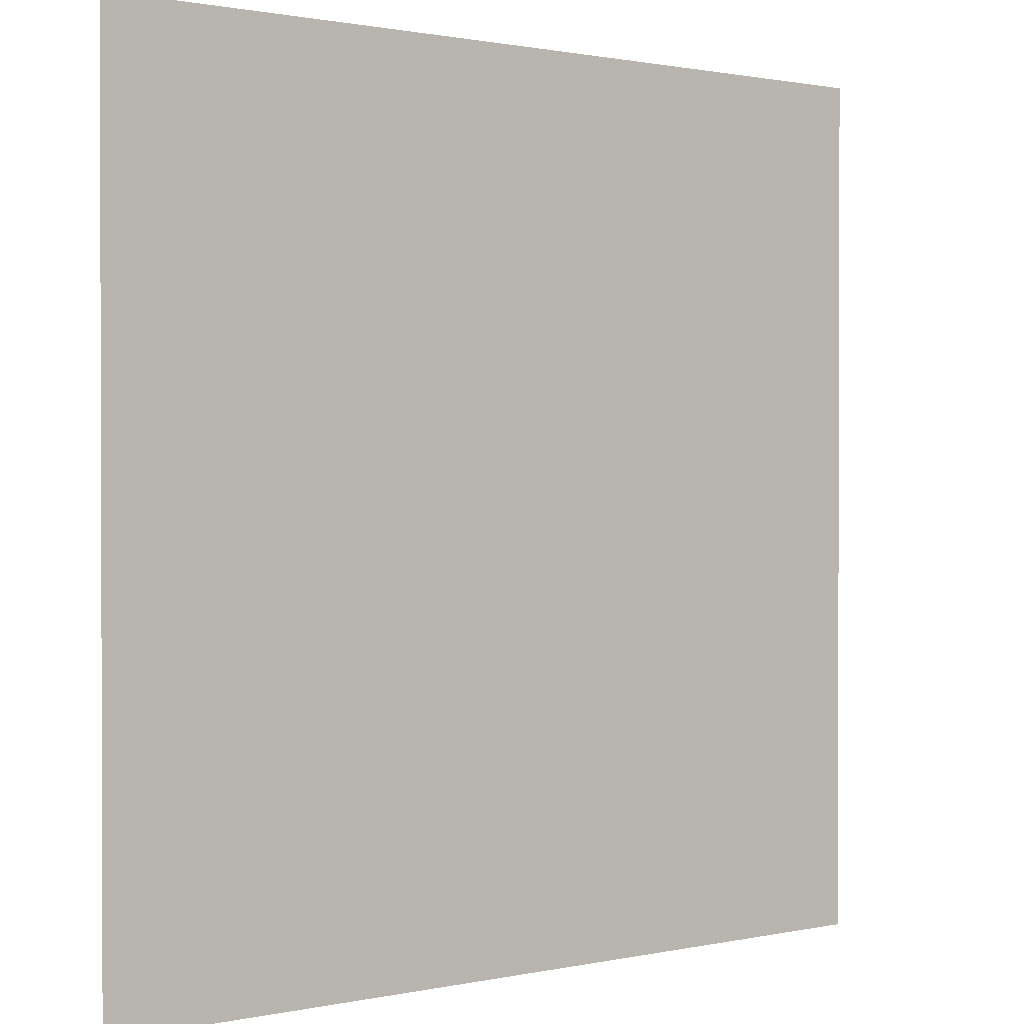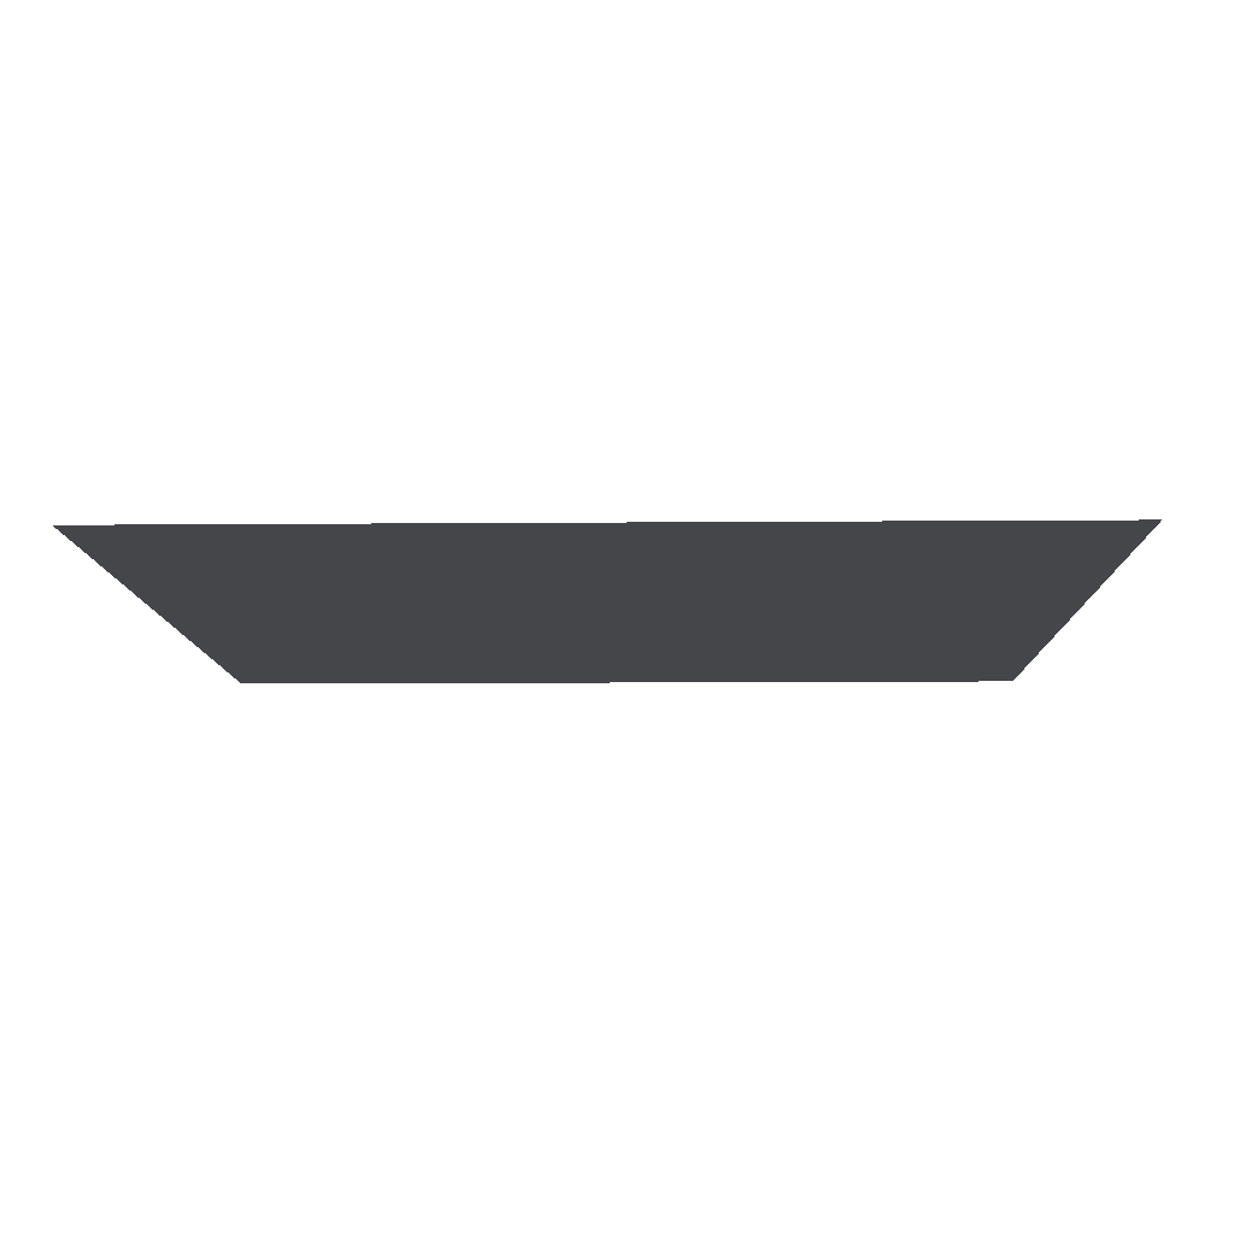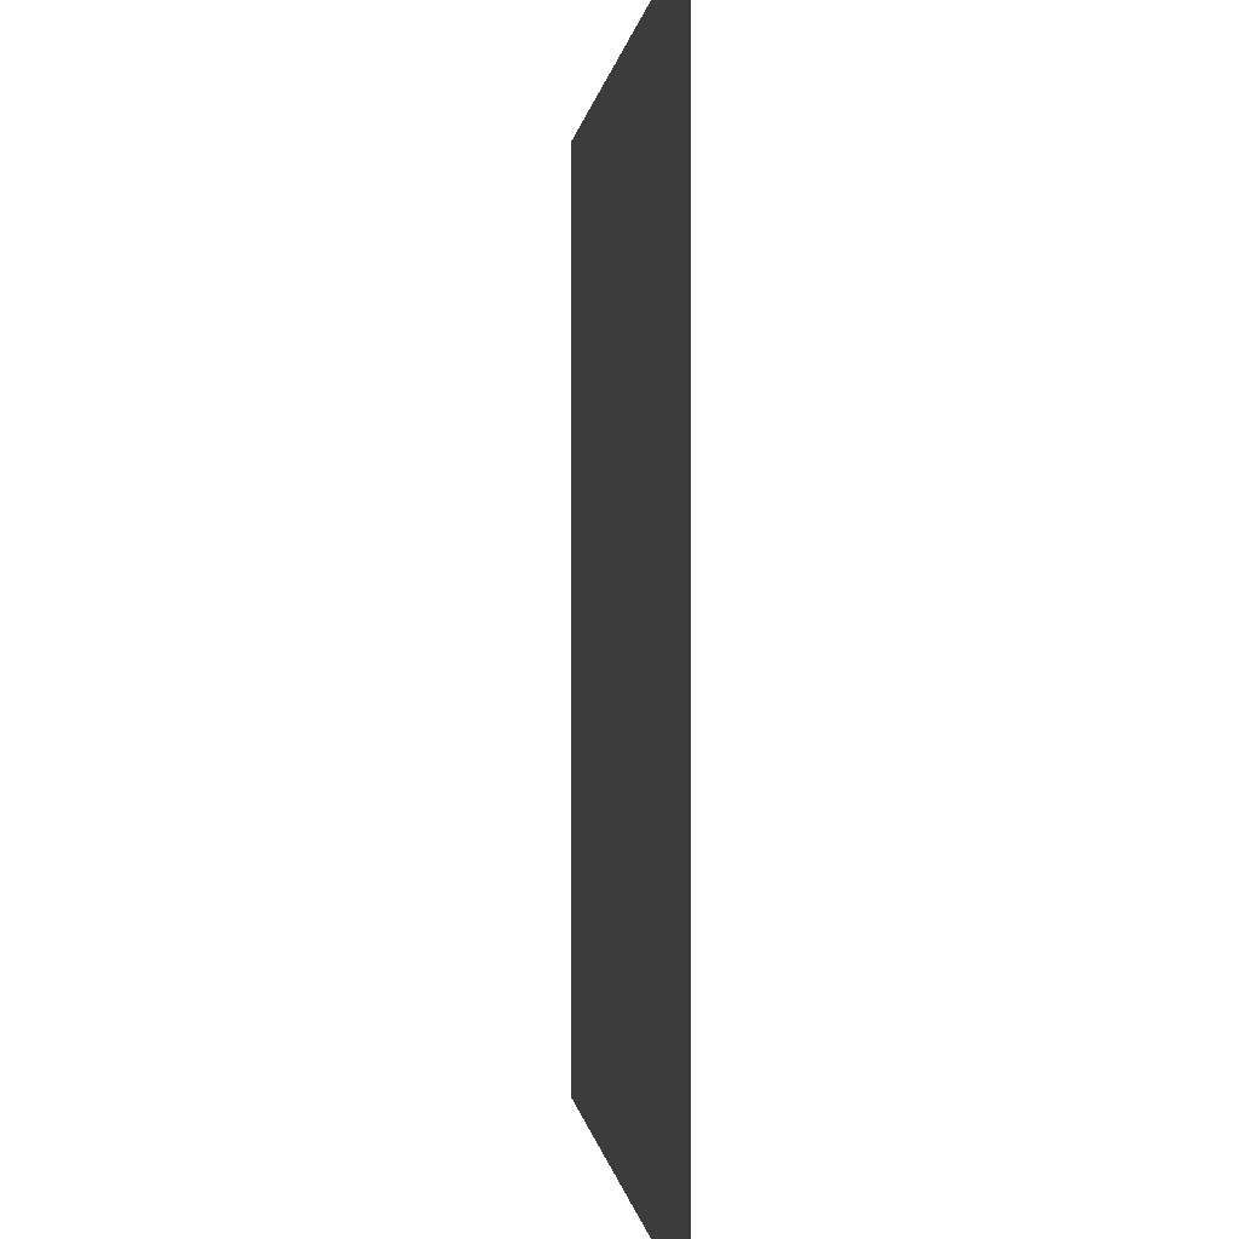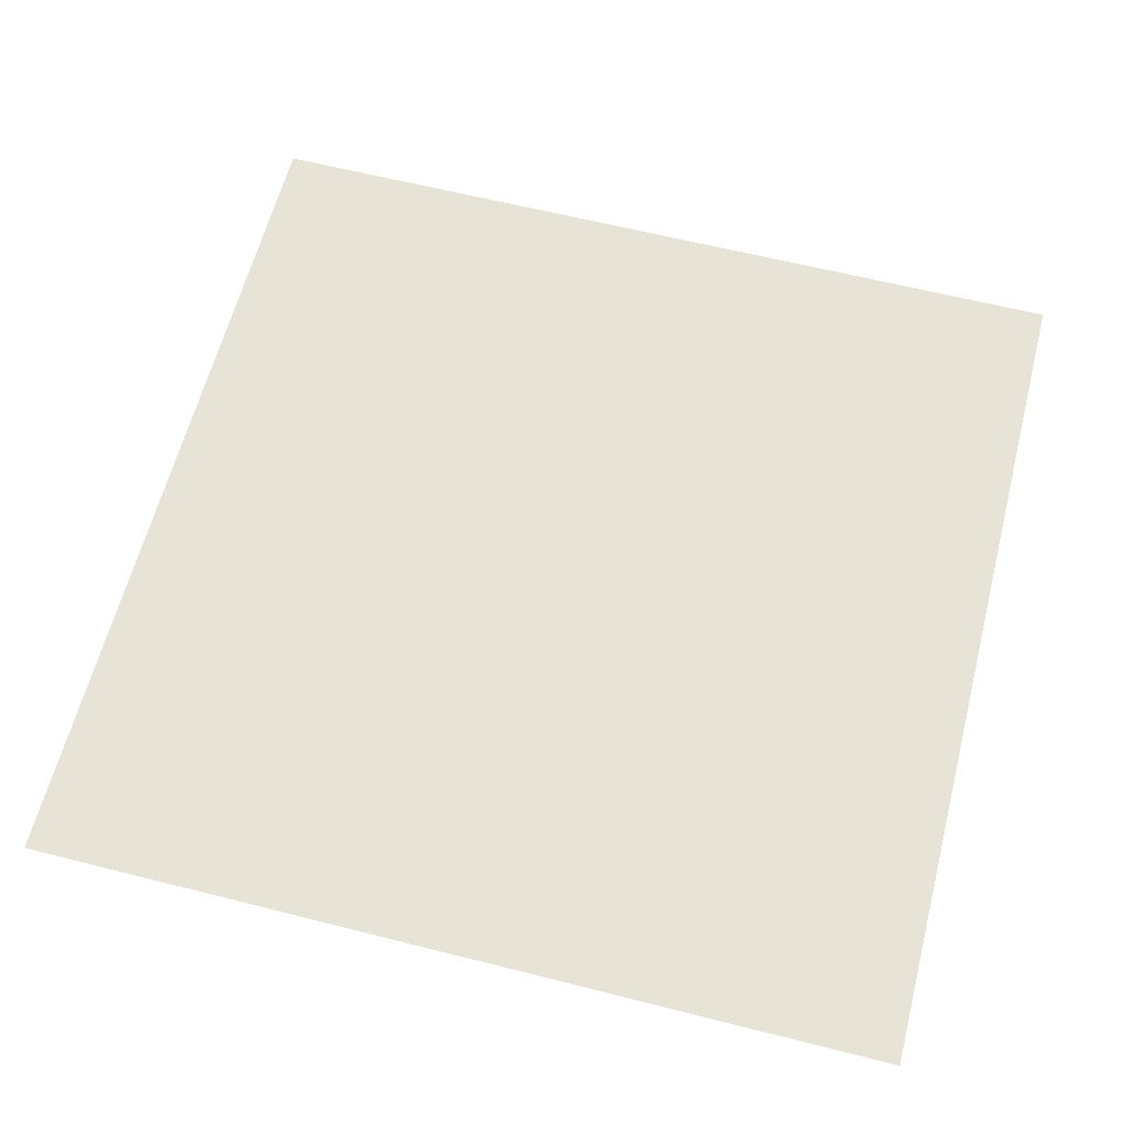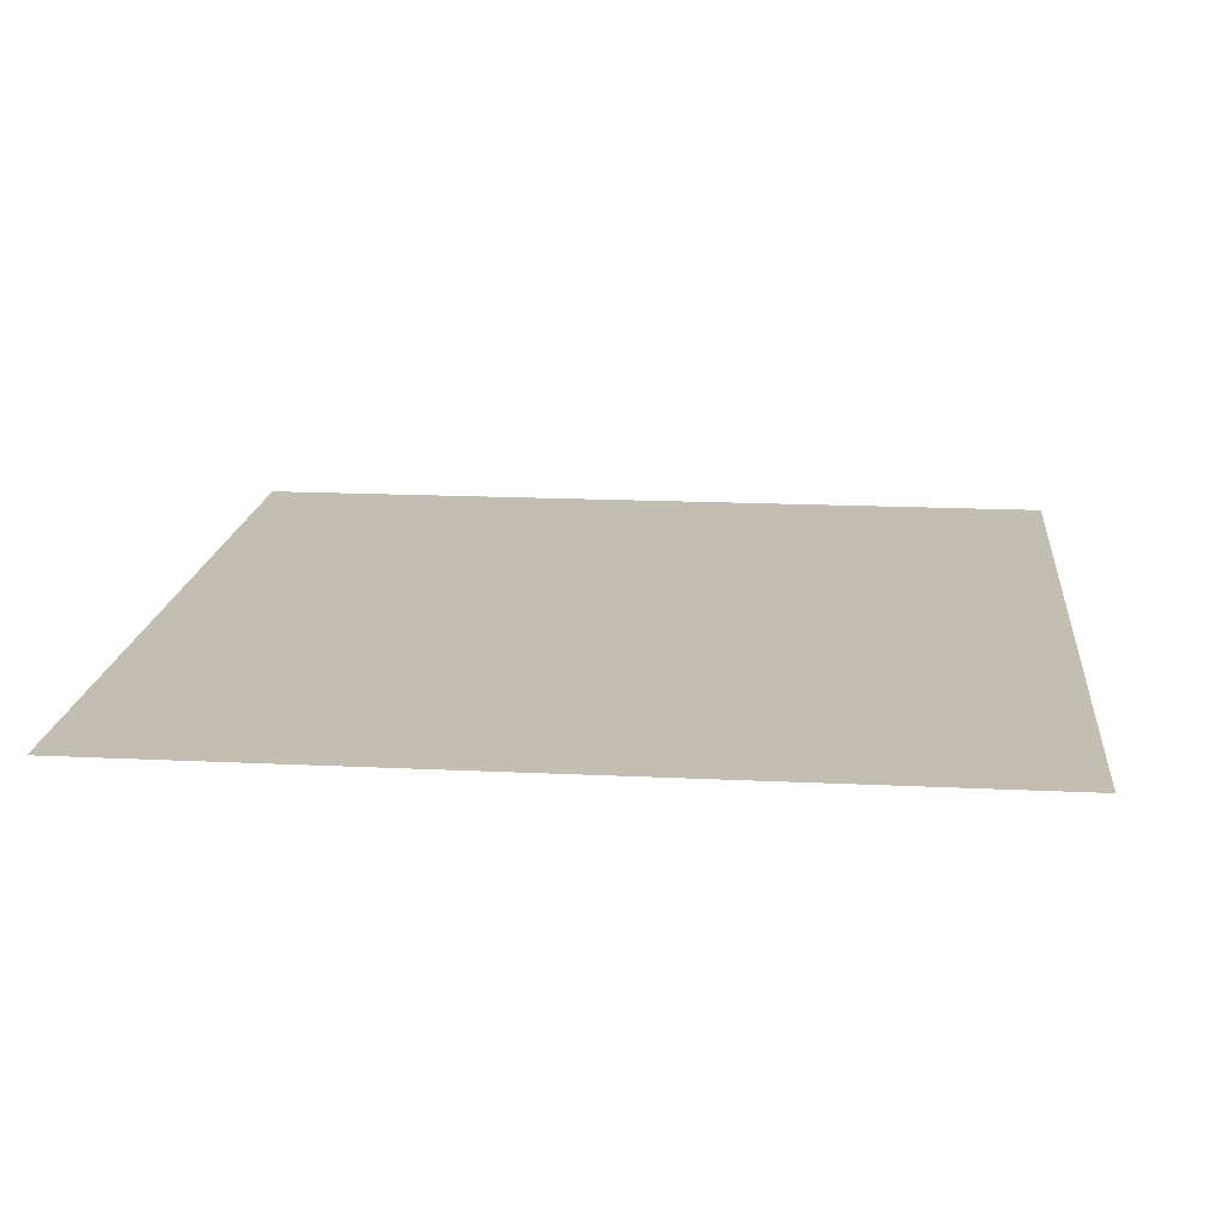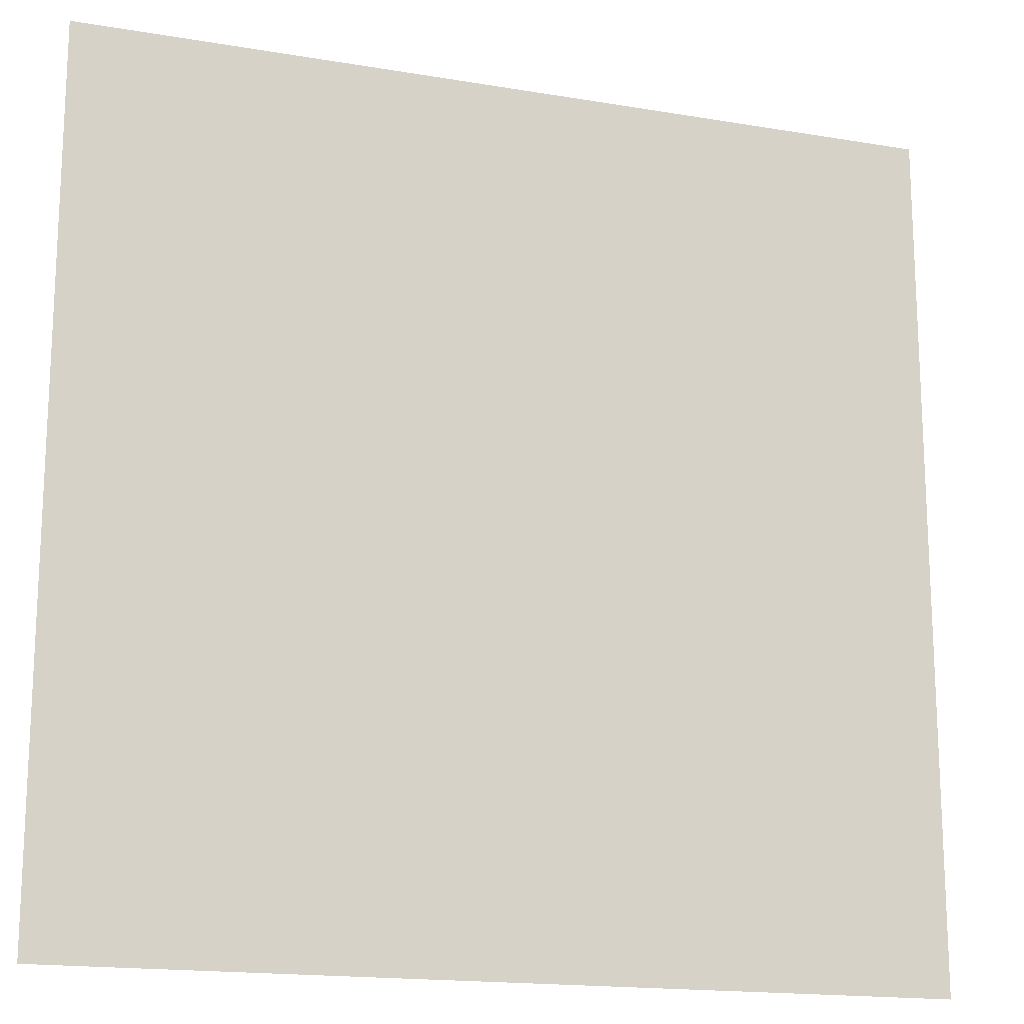
<metadata>
{"format":"obj","ext":"obj","renderer":"f3d","projection":"perspective","resolution":1024,"background":"white","views":[{"elev":1.0,"azim":-38.6,"up":"+Z"},{"elev":-9.8,"azim":-178.7,"up":"+Y"},{"elev":-0.0,"azim":-95.9,"up":"+Z"},{"elev":62.2,"azim":14.4,"up":"+Y"},{"elev":17.1,"azim":95.6,"up":"+Y"},{"elev":-16.8,"azim":-18.9,"up":"+Z"}]}
</metadata>
<code>
g SM_Env_Road_Bare_01
v 0 0 0
v 0 0 -5
v 5 0 -5
v 5 0 0
g SM_Env_Road_Bare_01_0
f 3 2 1
f 4 3 1

</code>
